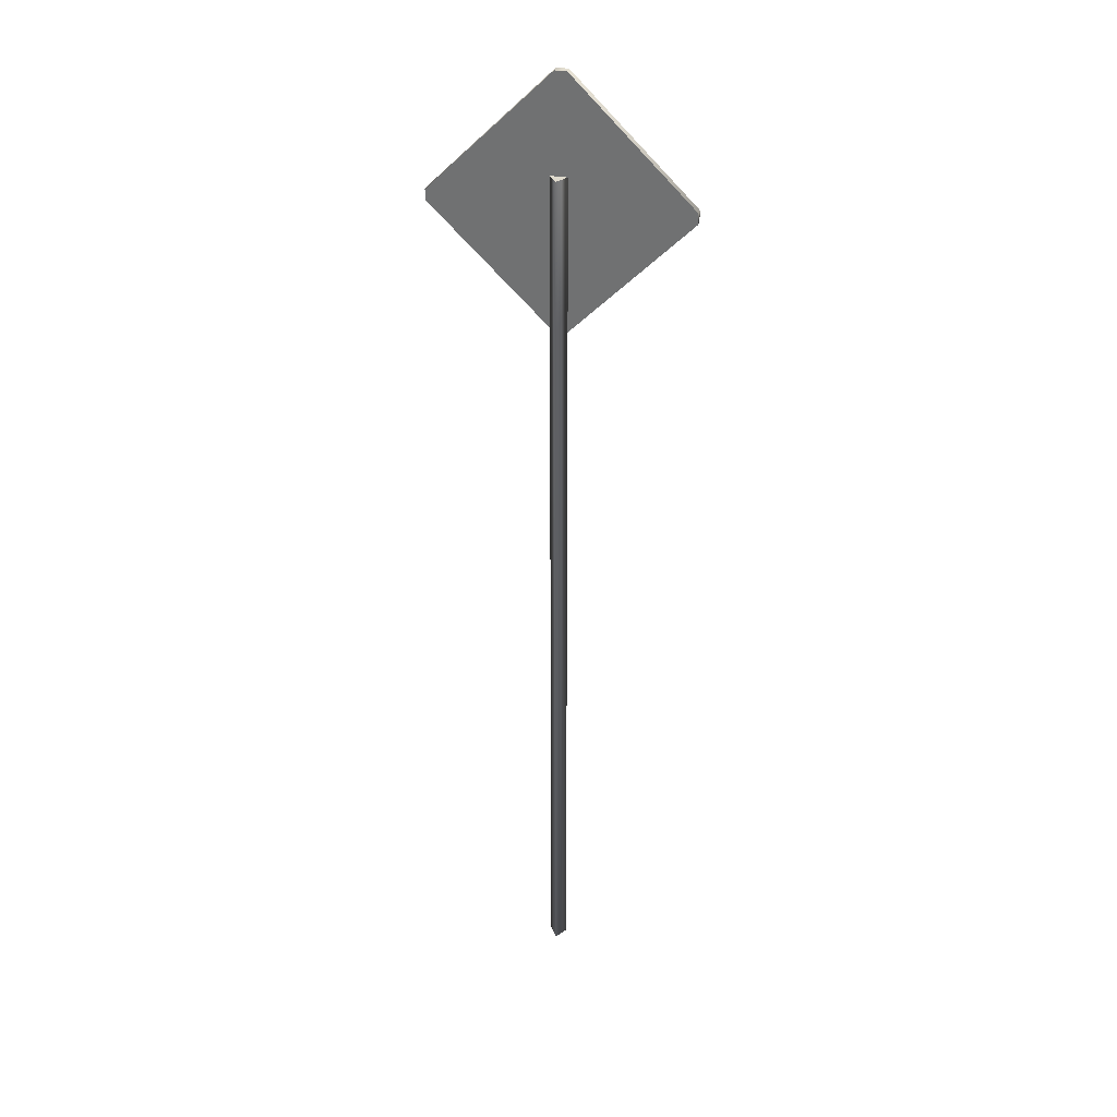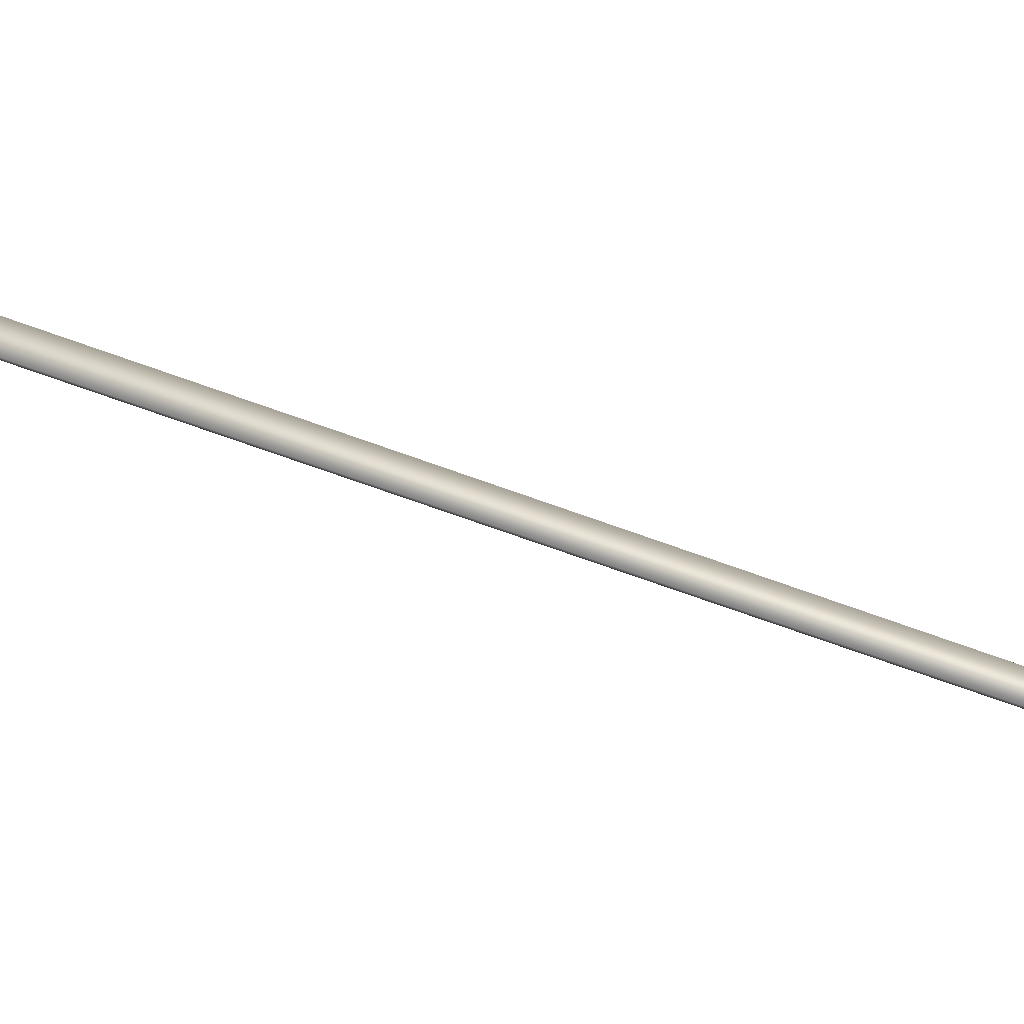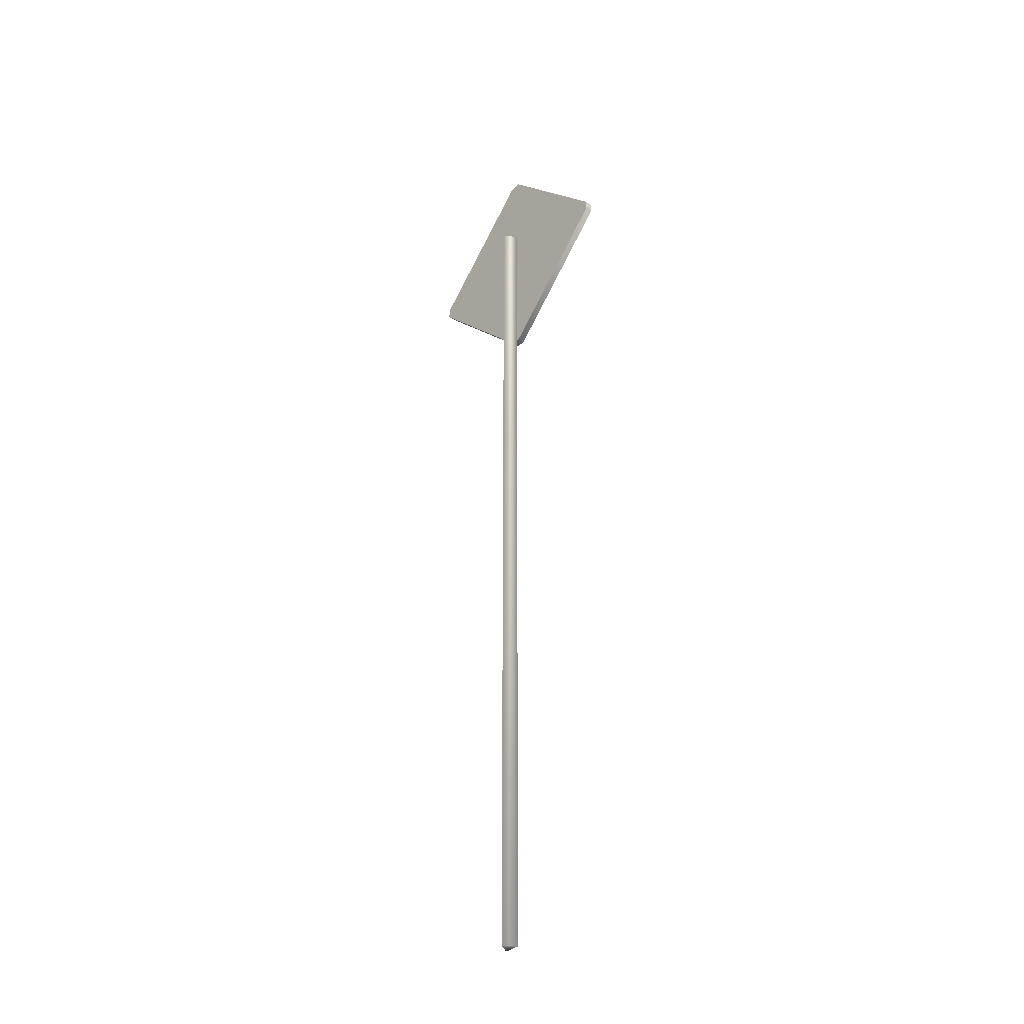
<metadata>
{"format":"obj","ext":"obj","renderer":"f3d","projection":"perspective","resolution":1024,"background":"white","views":[{"elev":32.6,"azim":-166.9,"up":"+Y"},{"elev":-57.7,"azim":68.0,"up":"+Z"},{"elev":-35.1,"azim":-130.7,"up":"+Y"}]}
</metadata>
<code>
o priority_lod_de_priority_road_sign_LOD
v 0.4688 2.555 0.03566
v 0.4688 2.593 0.03566
v 0.01693 2.104 0.03566
v -0.03188 2.688 -0.01299
v 0.03188 2.688 -0.01299
v -0 2.688 -0.06069
v 0.03188 -0.6534 -0.01299
v -0.03188 -0.6534 -0.01299
v -0 -0.6534 -0.06069
v -0.02296 3.039 0.03566
v 0.02084 3.039 0.03566
v -0.4671 2.554 0.03566
v -0.01907 2.104 0.03566
v -0.4671 2.594 0.03566
v 0.02084 3.039 0.007624
v -0.02296 3.039 0.007624
v -0.01907 2.104 0.007624
v -0.4671 2.554 0.007624
v 0.4688 2.593 0.007624
v 0.4688 2.555 0.007624
v 0.01693 2.104 0.007624
v -0.4671 2.594 0.007624
f 6 4 5
f 11 10 14 12 13 3 1 2
f 15 19 20 21 17 18 22 16
f 5 7 9 6
f 8 9 7
f 6 9 8 4
f 4 8 7 5
f 11 15 16 10
f 3 21 20 1
f 14 22 18 12
f 12 18 17 13
f 17 21 3 13
f 10 16 22 14
f 2 19 15 11
f 1 20 19 2

</code>
